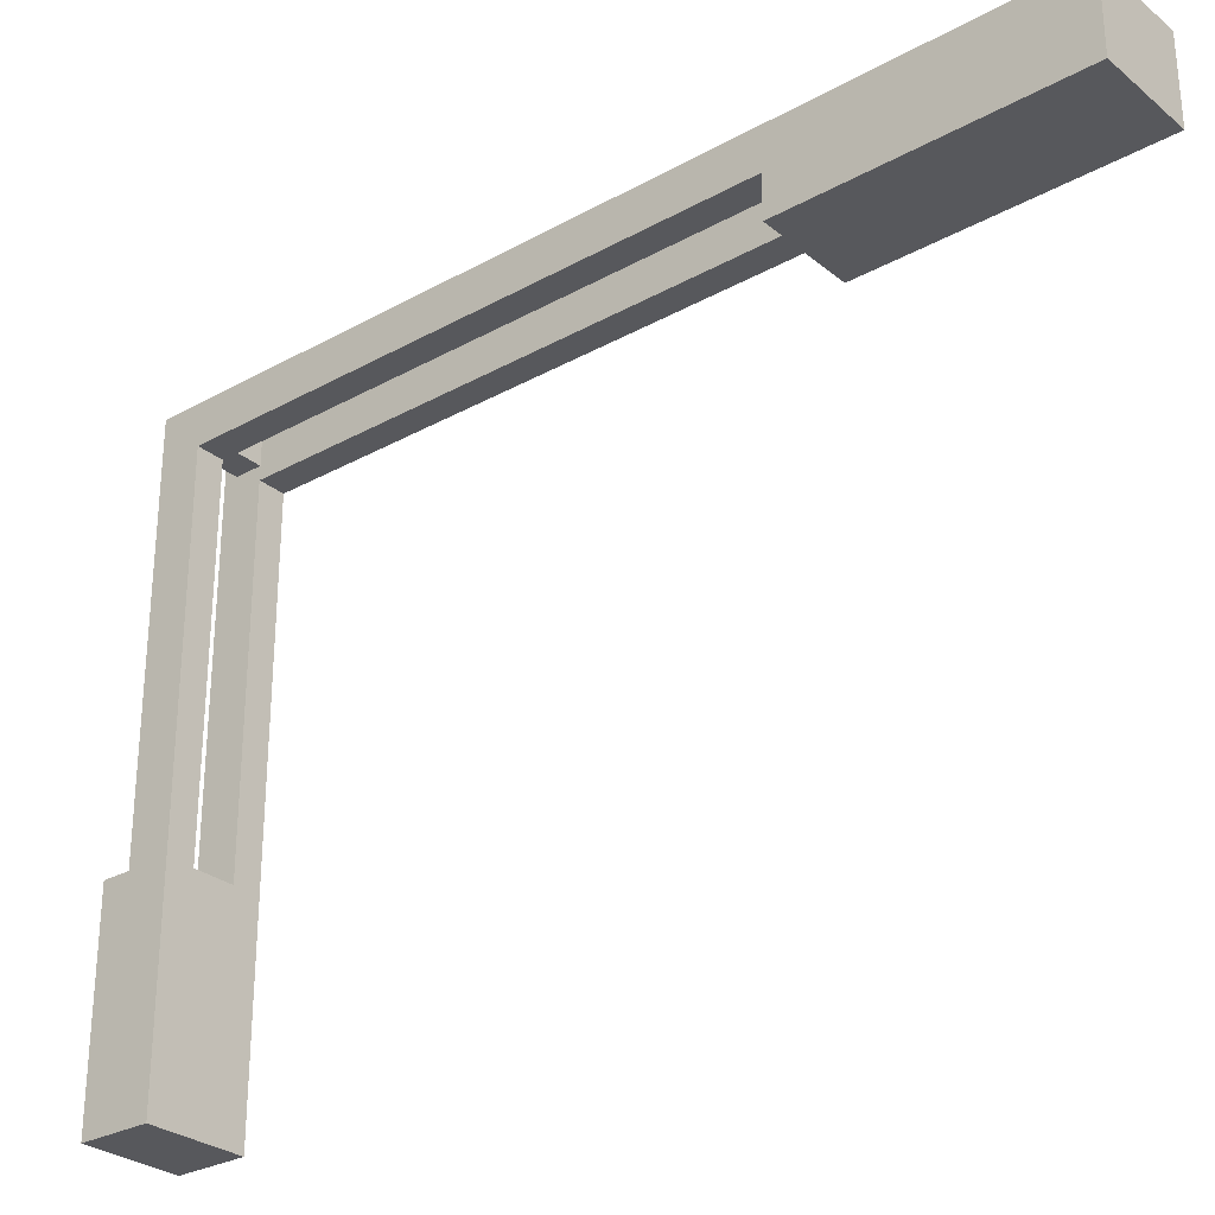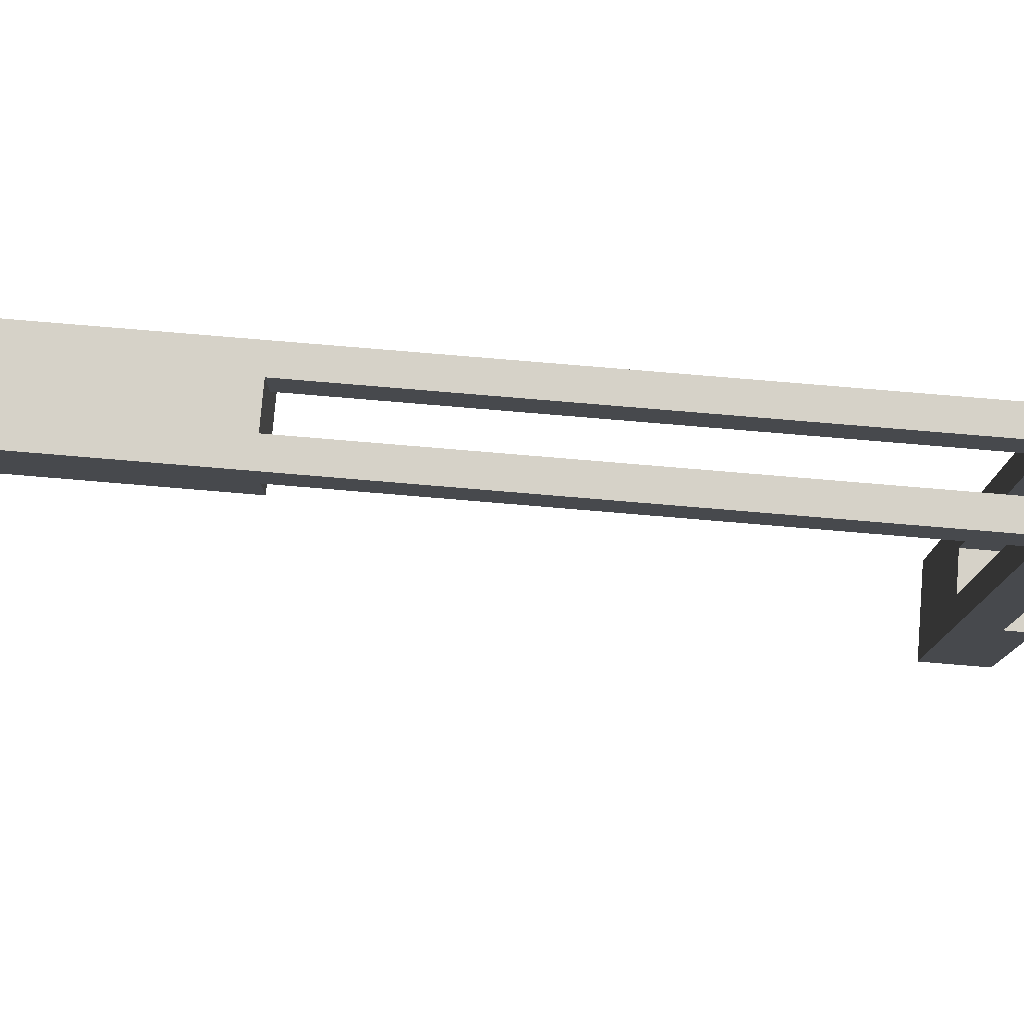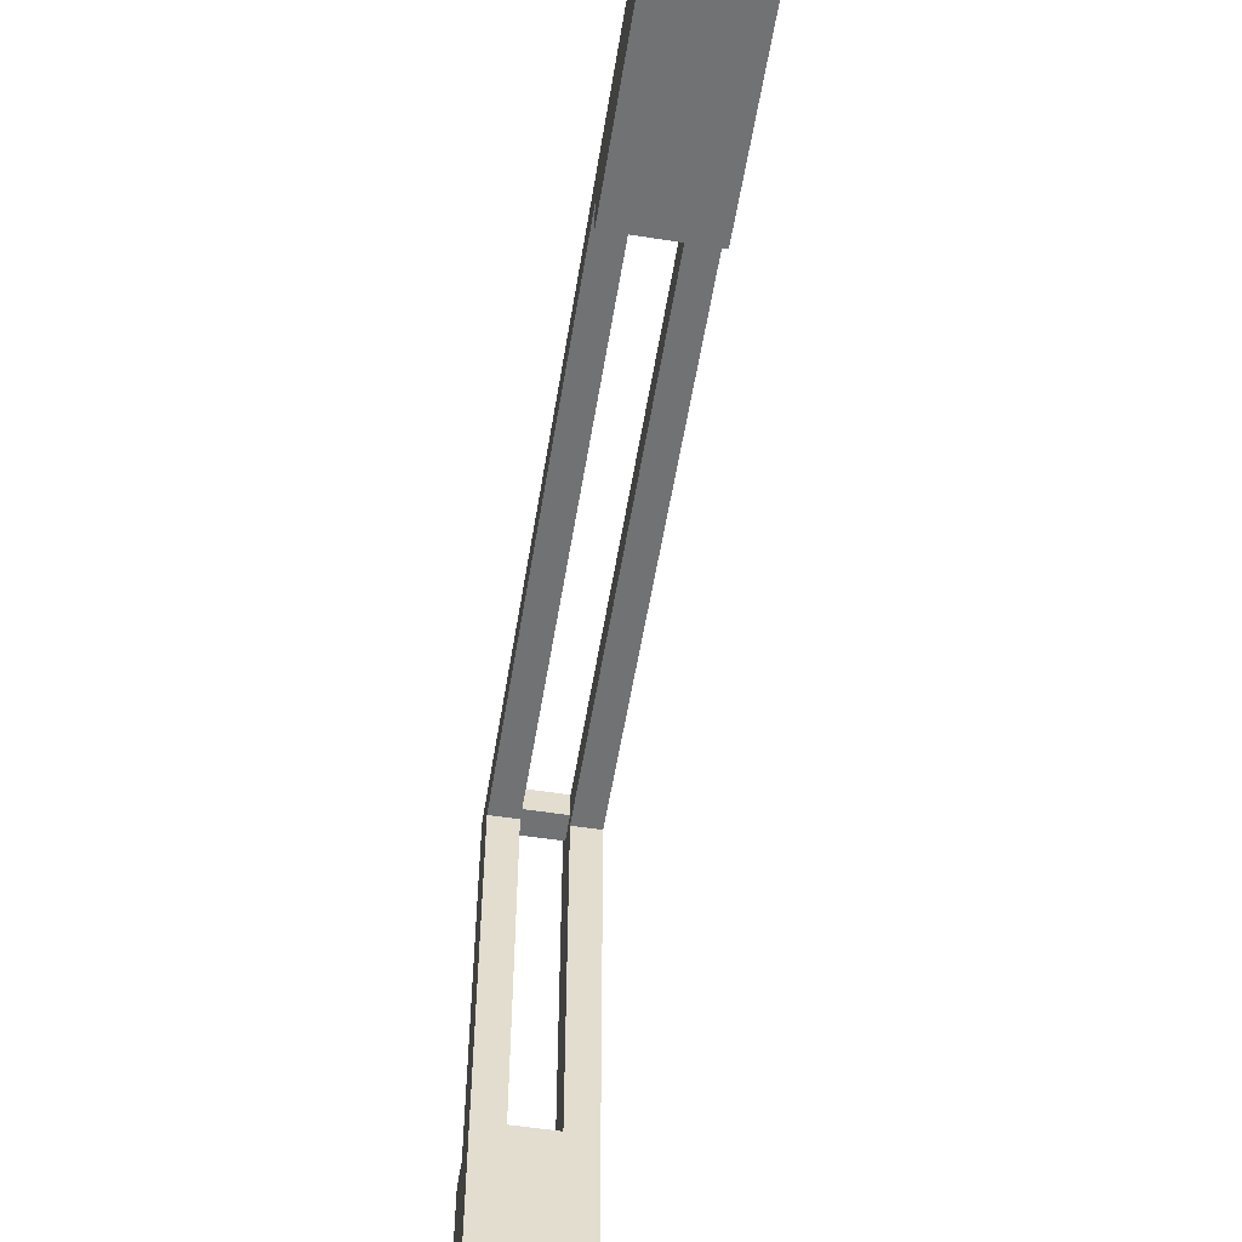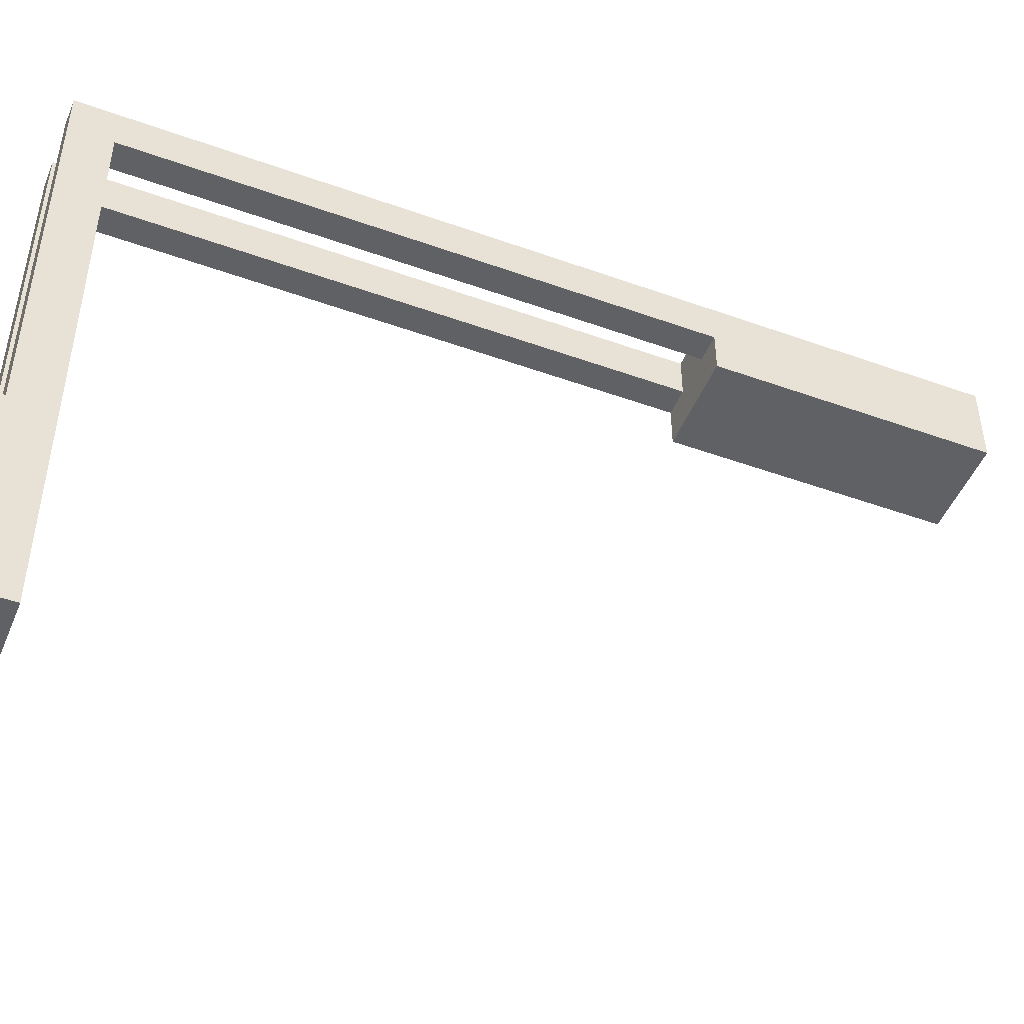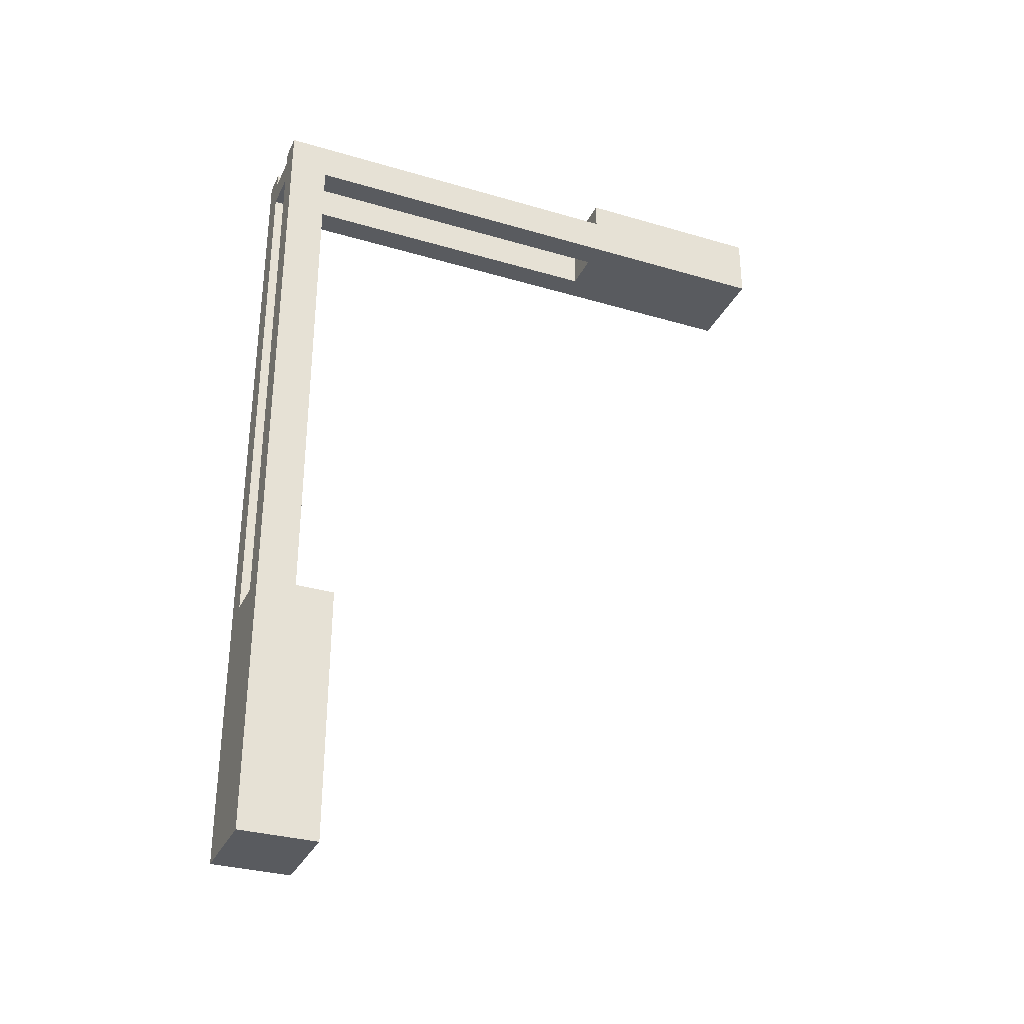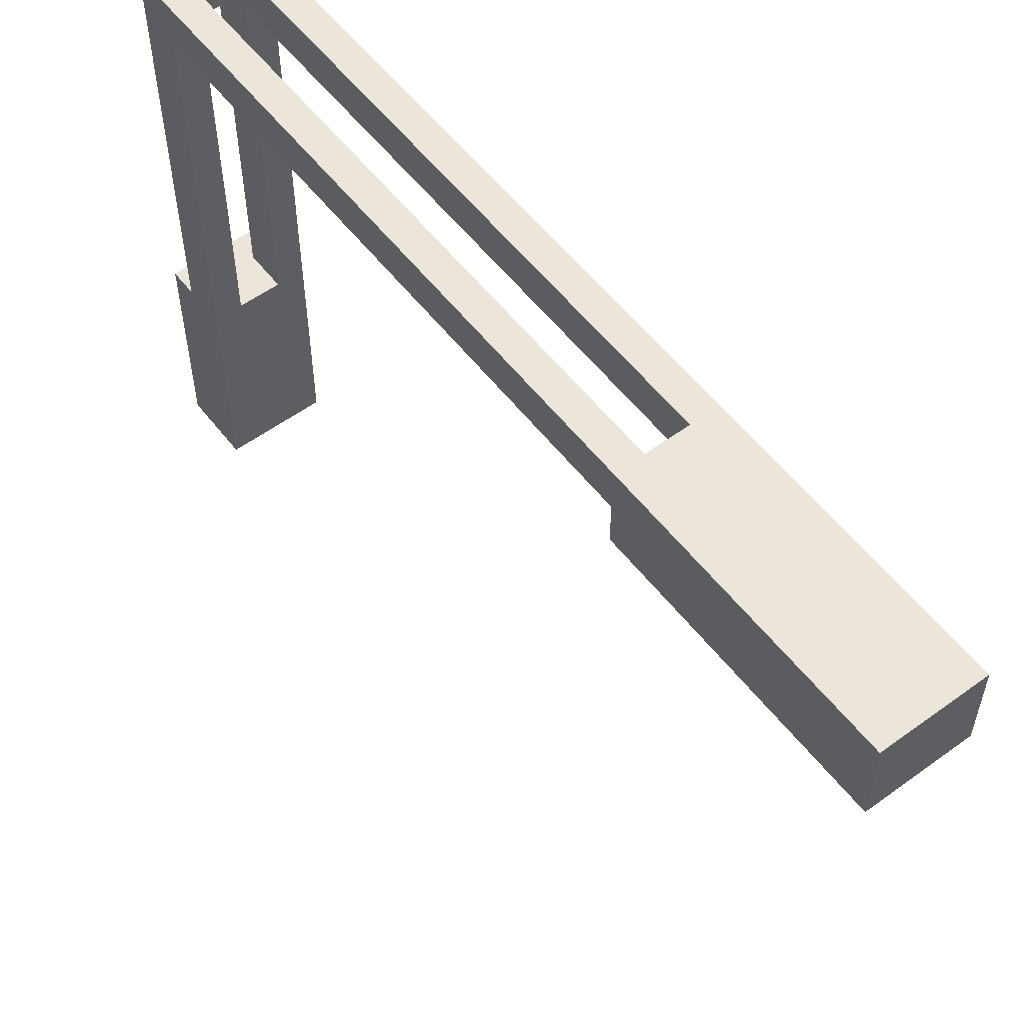
<metadata>
{"format":"obj","ext":"obj","renderer":"f3d","projection":"perspective","resolution":1024,"background":"white","views":[{"elev":-28.7,"azim":-50.3,"up":"+Z"},{"elev":78.3,"azim":94.8,"up":"+Z"},{"elev":-55.5,"azim":-9.3,"up":"+Z"},{"elev":-47.9,"azim":-112.0,"up":"+Z"},{"elev":-32.0,"azim":67.6,"up":"+Y"},{"elev":56.1,"azim":-37.3,"up":"+Z"}]}
</metadata>
<code>
g map-199
v -4 0 22
v -4 0 16
v -4 20 19
v -4 20 16
v -4 61 19
v -4 61 -22
v -4 64 22
v -4 64 -7
v -4 66 -7
v -4 66 -22
v 1 20 22
v 1 20 19
v 1 61 22
v 1 61 20
v 1 61 19
v 1 61 -7
v 1 63 22
v 1 63 20
v 1 64 22
v 1 64 -7
v -2 20 22
v -2 20 19
v -2 61 22
v -2 61 20
v -2 61 19
v -2 61 -7
v -2 63 22
v -2 63 20
v -2 64 22
v -2 64 -7
v 3 0 22
v 3 0 16
v 3 20 19
v 3 20 16
v 3 61 19
v 3 61 -22
v 3 64 22
v 3 64 -7
v 3 66 -7
v 3 66 -22
v -4 0 22
v -4 64 22
v -2 20 22
v -2 61 22
v -2 63 22
v -2 64 22
v 1 20 22
v 1 61 22
v 1 63 22
v 1 64 22
v 3 0 22
v 3 64 22
v -4 64 -7
v -4 66 -7
v -2 61 -7
v -2 64 -7
v 1 61 -7
v 1 64 -7
v 3 64 -7
v 3 66 -7
v -2 61 20
v -2 63 20
v 1 61 20
v 1 63 20
v -4 20 19
v -4 61 19
v -2 20 19
v -2 61 19
v 1 20 19
v 1 61 19
v 3 20 19
v 3 61 19
v -4 0 16
v -4 20 16
v 3 0 16
v 3 20 16
v -4 61 -22
v -4 66 -22
v 3 61 -22
v 3 66 -22
v -4 0 22
v 3 0 22
v -4 0 16
v 3 0 16
v -2 61 22
v 1 61 22
v -2 61 20
v 1 61 20
v -4 61 19
v -2 61 19
v 1 61 19
v 3 61 19
v -2 61 -7
v 1 61 -7
v -4 61 -22
v 3 61 -22
v -2 20 22
v 1 20 22
v -4 20 19
v -2 20 19
v 1 20 19
v 3 20 19
v -4 20 16
v 3 20 16
v -2 63 22
v 1 63 22
v -2 63 20
v 1 63 20
v -4 64 22
v -2 64 22
v 1 64 22
v 3 64 22
v -4 64 -7
v -2 64 -7
v 1 64 -7
v 3 64 -7
v -4 66 -7
v 3 66 -7
v -4 66 -22
v 3 66 -22
f 3 2 1
f 4 2 3
f 5 3 1
f 7 5 1
f 7 6 5
f 8 6 7
f 9 6 8
f 10 6 9
f 13 12 11
f 14 12 13
f 15 12 14
f 18 16 15
f 18 15 14
f 19 18 17
f 20 16 18
f 20 18 19
f 21 22 23
f 23 22 24
f 24 22 25
f 25 26 28
f 24 25 28
f 27 28 29
f 28 26 30
f 29 28 30
f 31 32 33
f 33 32 34
f 31 33 35
f 31 35 37
f 35 36 37
f 37 36 38
f 38 36 39
f 39 36 40
f 43 42 41
f 44 42 43
f 45 42 44
f 46 42 45
f 47 43 41
f 48 45 44
f 49 45 48
f 51 47 41
f 51 50 49
f 51 49 48
f 51 48 47
f 52 50 51
f 56 54 53
f 57 56 55
f 58 54 56
f 58 56 57
f 59 54 58
f 60 54 59
f 61 62 63
f 63 62 64
f 65 66 67
f 67 66 68
f 69 70 71
f 71 70 72
f 73 74 75
f 75 74 76
f 77 78 79
f 79 78 80
f 83 82 81
f 84 82 83
f 87 86 85
f 88 86 87
f 93 90 89
f 94 92 91
f 95 93 89
f 95 94 93
f 96 92 94
f 96 94 95
f 97 98 100
f 100 98 101
f 99 100 103
f 101 102 103
f 100 101 103
f 103 102 104
f 105 106 107
f 107 106 108
f 109 110 113
f 113 110 114
f 111 112 115
f 115 112 116
f 117 118 119
f 119 118 120

</code>
